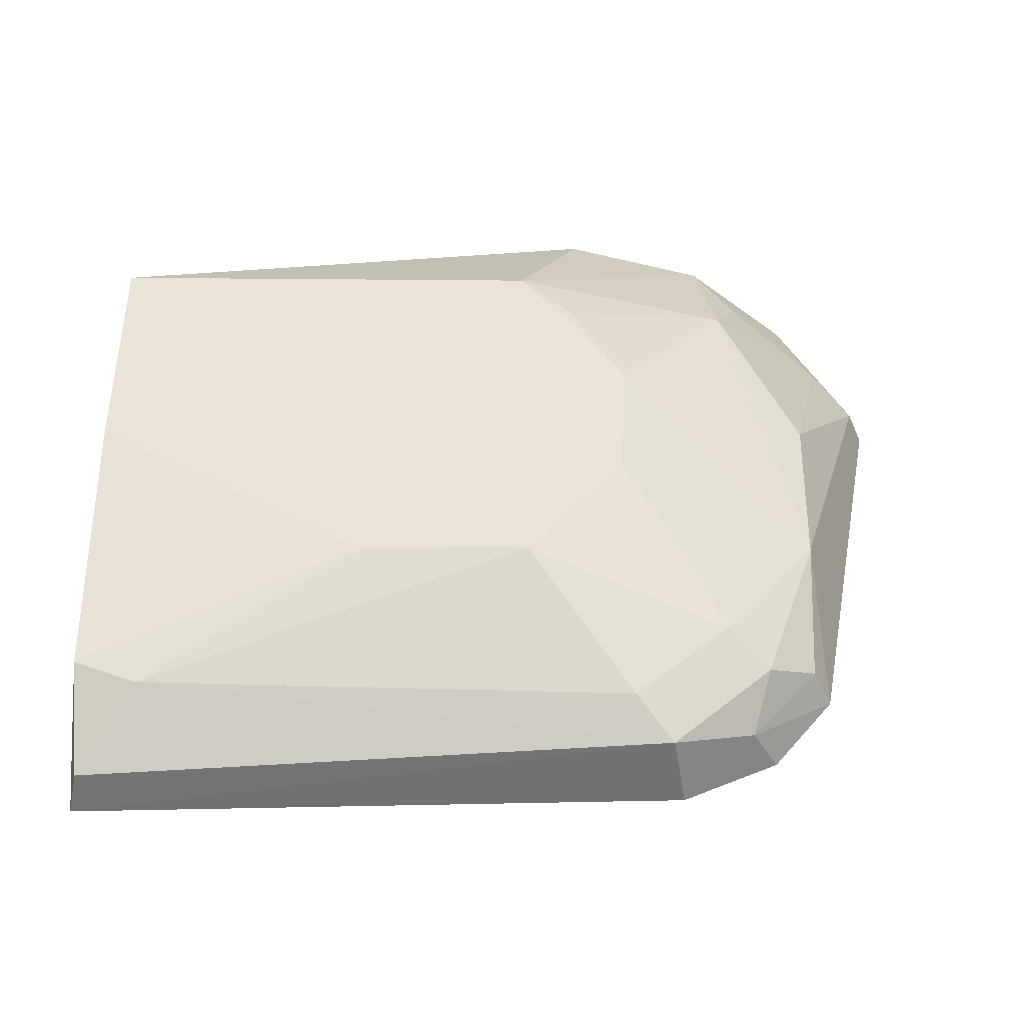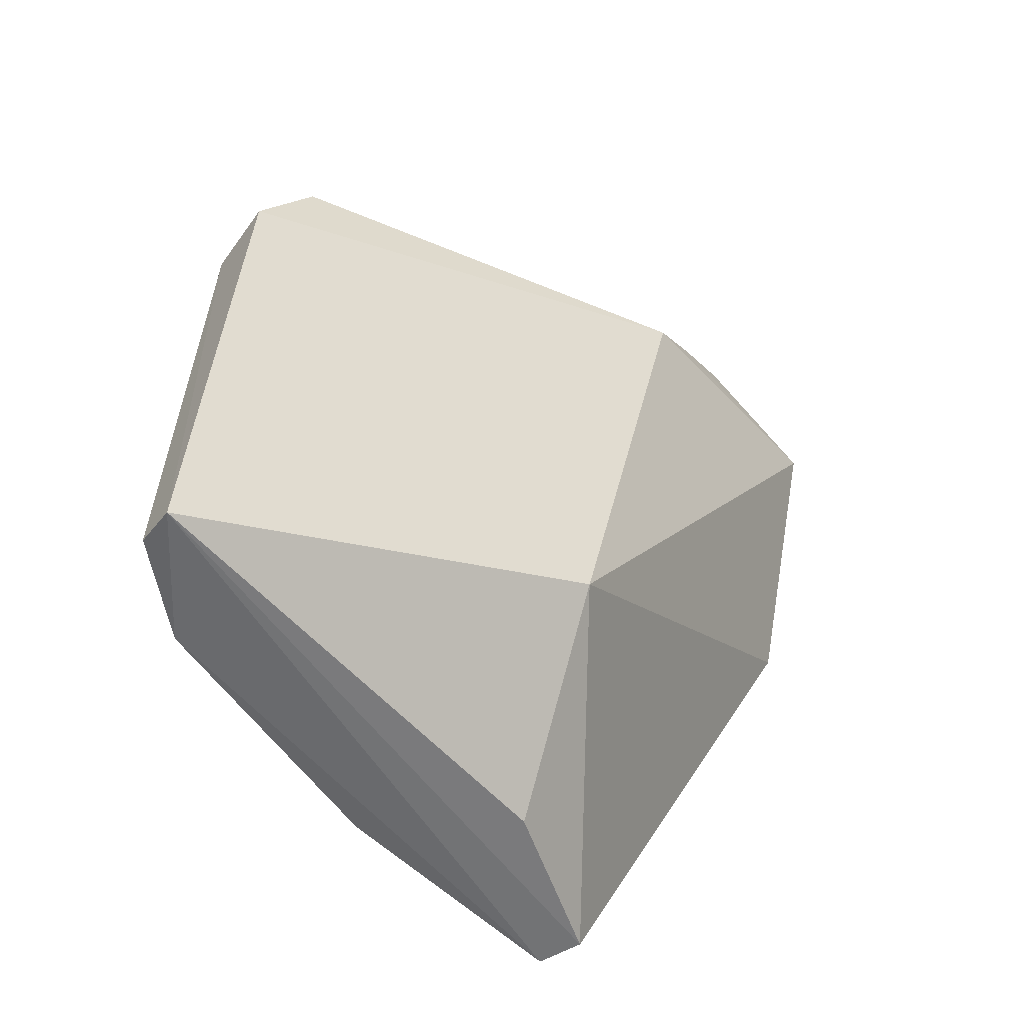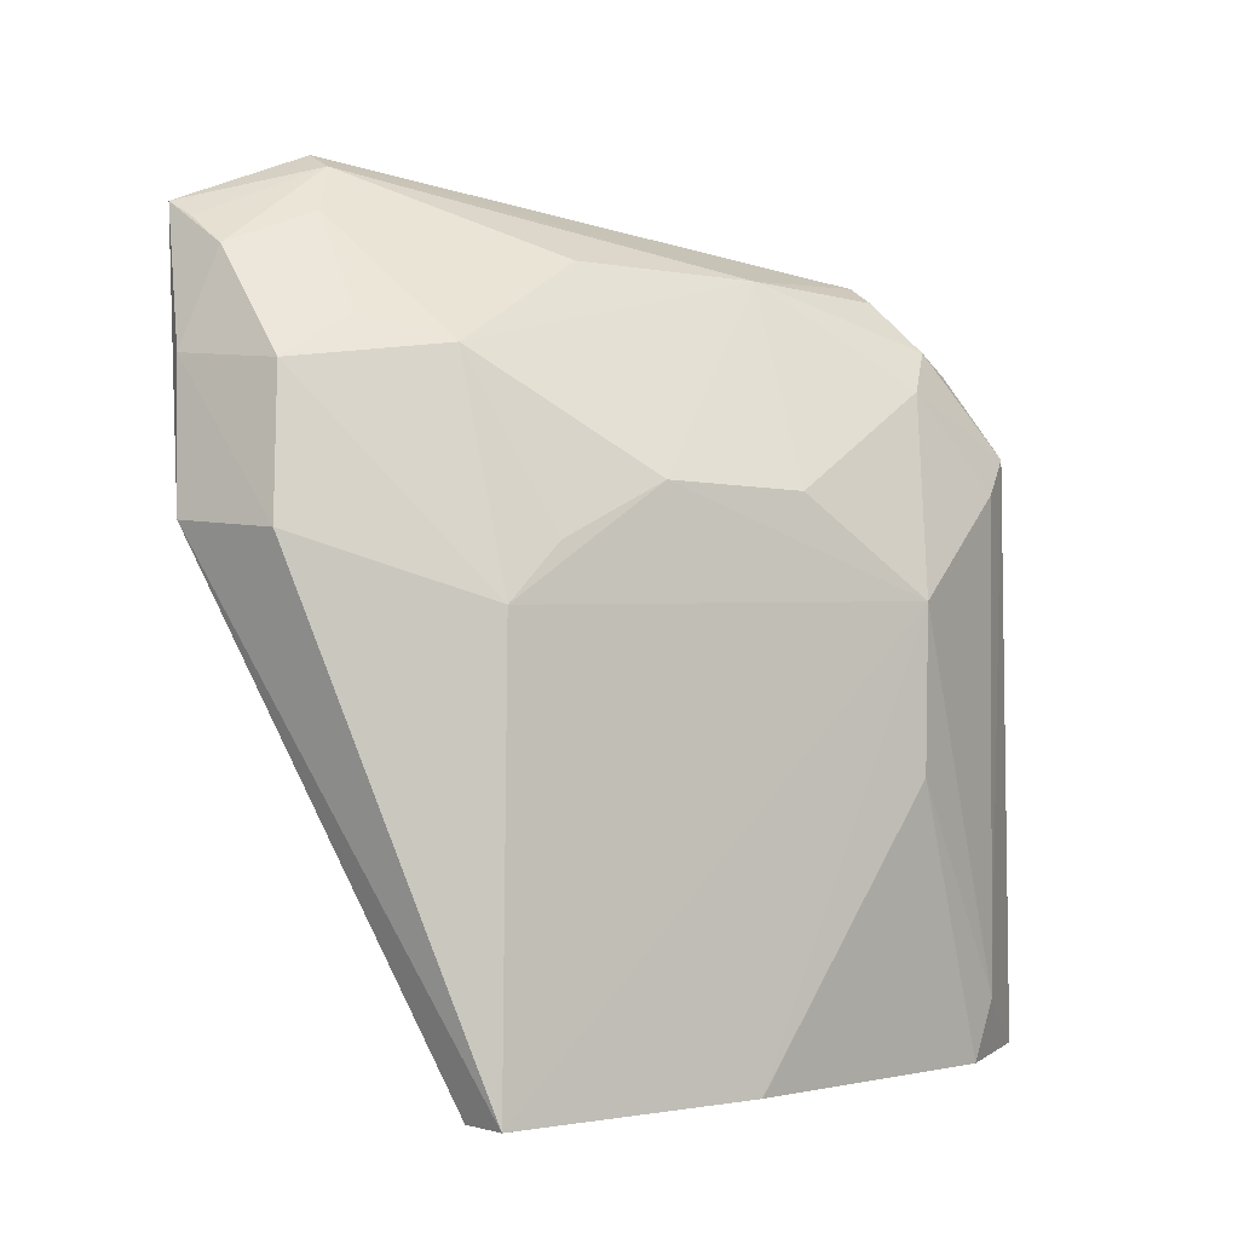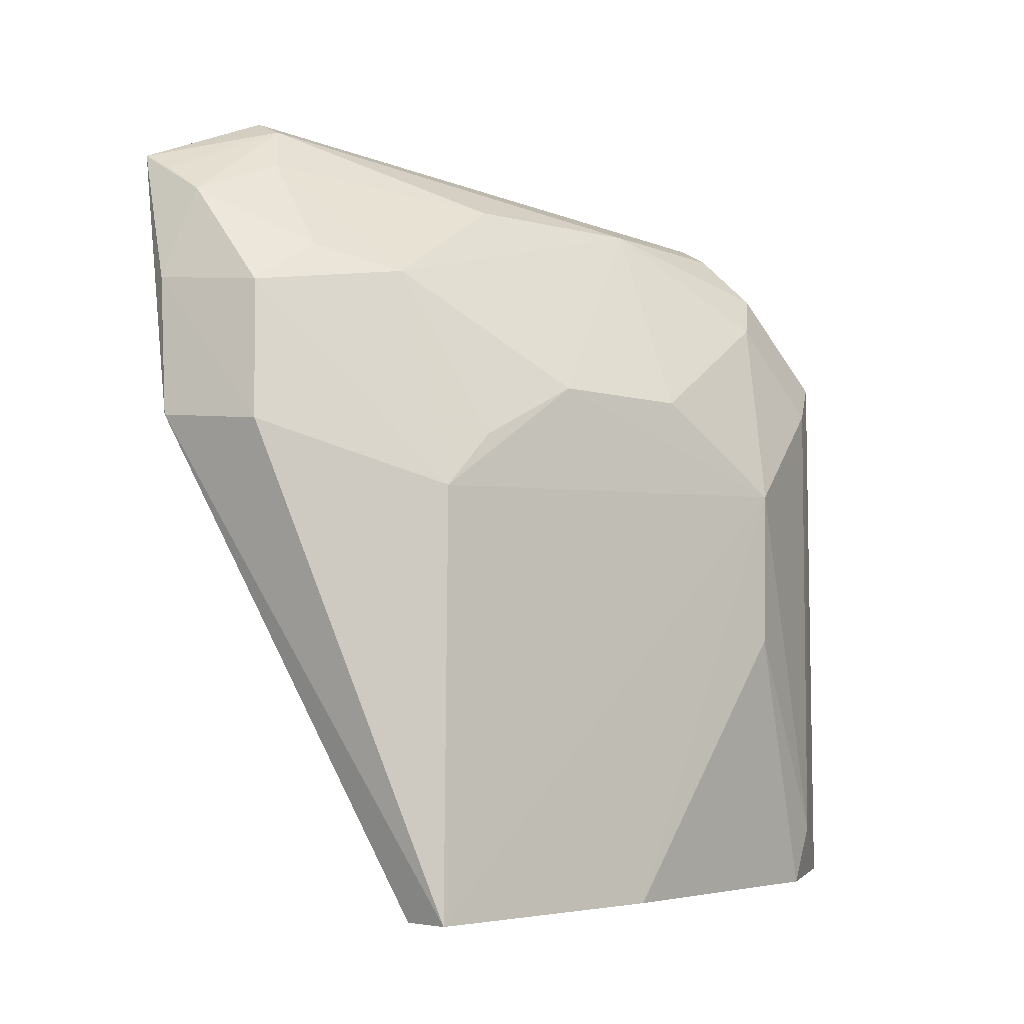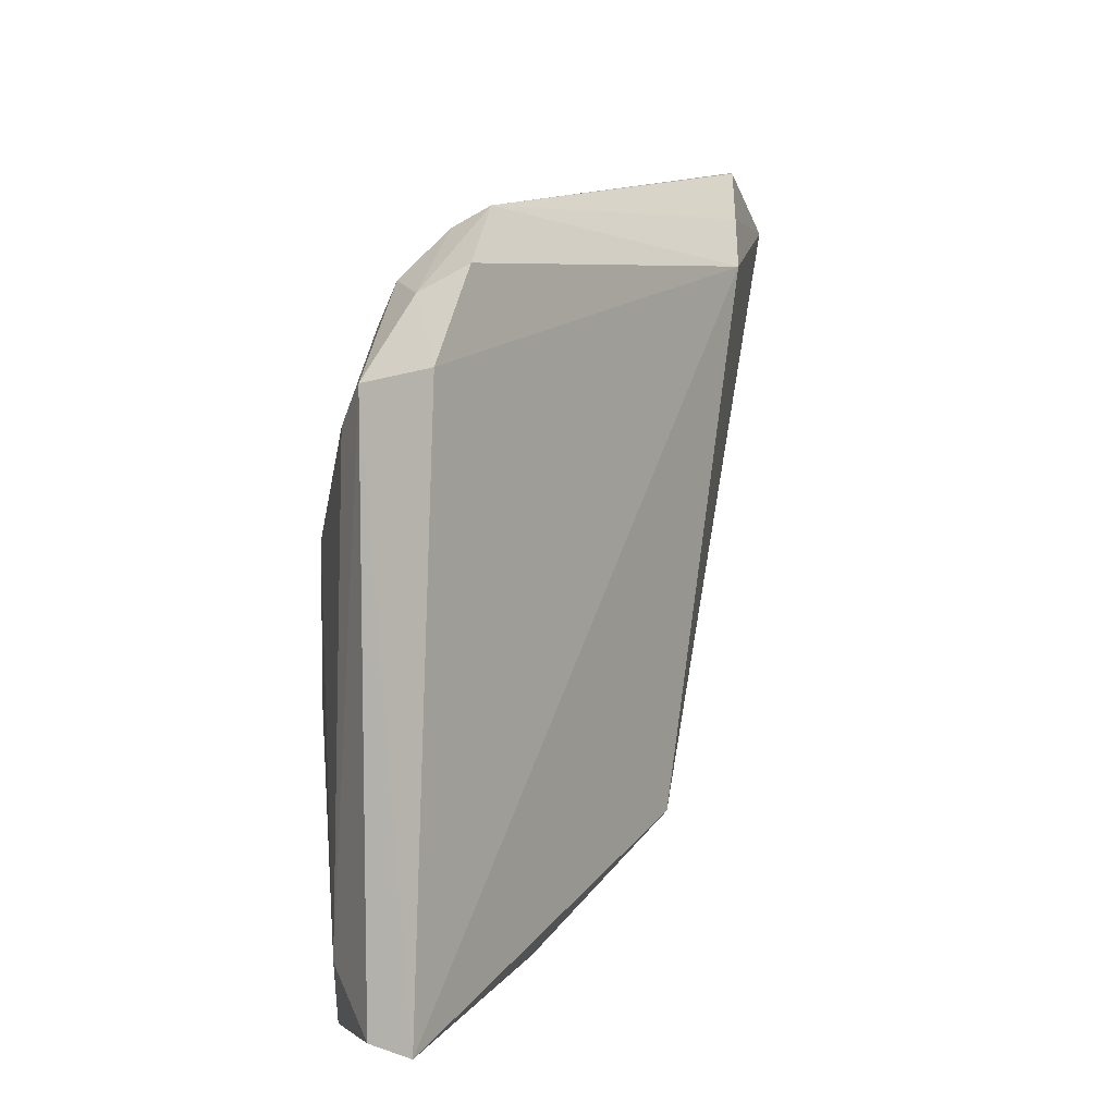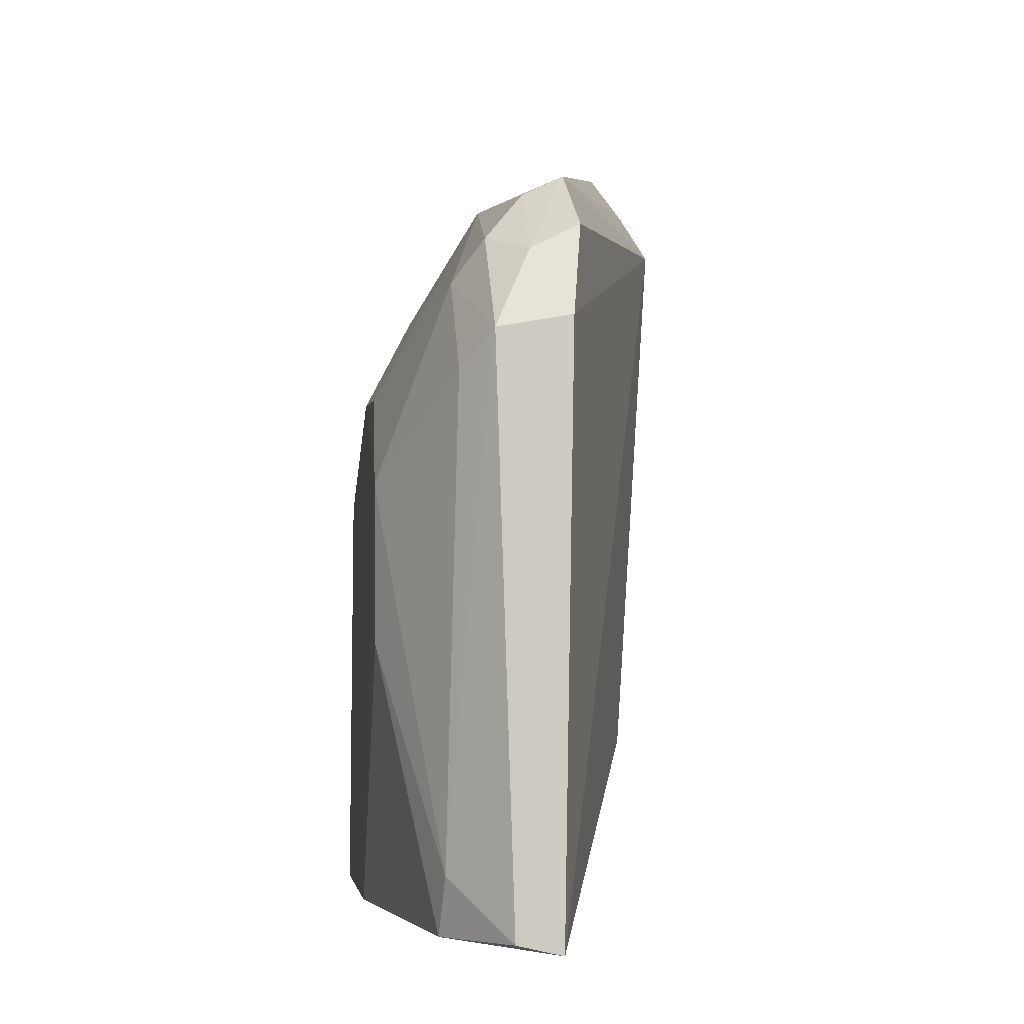
<metadata>
{"format":"obj","ext":"obj","renderer":"f3d","projection":"perspective","resolution":1024,"background":"white","views":[{"elev":-46.8,"azim":90.5,"up":"+Z"},{"elev":-55.4,"azim":-134.6,"up":"+Y"},{"elev":-0.1,"azim":60.5,"up":"+Y"},{"elev":-3.5,"azim":53.8,"up":"+Y"},{"elev":0.6,"azim":-163.4,"up":"+Y"},{"elev":-2.6,"azim":172.9,"up":"+Y"}]}
</metadata>
<code>
v 0.02638 0.1283 0.06559
v 0.04376 0.07699 0.04983
v 0.04309 0.1196 0.03704
v 0.02983 0.1233 0.002257
v 0.02136 0.09029 0.03307
v 0.0392 0.07738 0.00824
v 0.02402 0.1422 0.0536
v 0.03693 0.1162 0.0629
v 0.02904 0.1168 0.06655
v 0.0435 0.09897 0.0159
v 0.03081 0.07697 0.0006951
v 0.03232 0.1341 0.0129
v 0.02037 0.1395 0.06403
v 0.04355 0.1112 0.04932
v 0.03828 0.1287 0.05025
v 0.04018 0.07703 0.05074
v 0.04358 0.07738 0.02976
v 0.03557 0.1224 0.00304
v 0.01729 0.1339 0.04076
v 0.03461 0.1274 0.06167
v 0.0436 0.1115 0.01579
v 0.03427 0.1353 0.03927
v 0.04315 0.1155 0.04516
v 0.03415 0.0773 0.03849
v 0.02868 0.1308 0.006652
v 0.0343 0.07771 0.001276
v 0.02038 0.1433 0.05251
v 0.02675 0.1358 0.06265
v 0.03886 0.08207 0.006473
v 0.03791 0.127 0.01266
v 0.03455 0.1347 0.02464
v 0.0273 0.1385 0.05559
v 0.03259 0.1288 0.006317
v 0.0187 0.1384 0.04612
v 0.02087 0.1435 0.05363
v 0.02917 0.1355 0.01252
v 0.023 0.1381 0.06335
v 0.03795 0.1196 0.005836
v 0.04304 0.1191 0.02597
v 0.03552 0.1302 0.01039
v 0.03457 0.1308 0.05619
f 9 8 1
f 9 2 8
f 11 6 2
f 13 9 1
f 13 5 9
f 14 8 2
f 16 9 5
f 16 2 9
f 16 11 2
f 17 2 6
f 17 6 10
f 18 11 4
f 19 11 5
f 19 4 11
f 19 5 13
f 20 1 8
f 20 8 14
f 20 14 15
f 21 3 14
f 21 14 2
f 21 17 10
f 21 2 17
f 23 15 14
f 23 14 3
f 23 3 15
f 24 16 5
f 24 5 11
f 24 11 16
f 25 4 19
f 26 6 11
f 26 11 18
f 28 13 1
f 28 1 20
f 29 21 10
f 29 10 6
f 29 26 18
f 29 6 26
f 31 7 22
f 31 22 15
f 31 15 3
f 32 22 7
f 32 15 22
f 32 7 28
f 33 18 4
f 33 4 25
f 34 19 13
f 34 13 27
f 35 27 13
f 35 13 7
f 35 7 31
f 36 34 27
f 36 25 19
f 36 19 34
f 36 33 25
f 36 12 33
f 36 27 35
f 36 35 31
f 36 31 12
f 37 28 7
f 37 7 13
f 37 13 28
f 38 29 18
f 38 21 29
f 38 30 21
f 38 18 30
f 39 3 21
f 39 21 30
f 39 31 3
f 39 30 31
f 40 31 30
f 40 12 31
f 40 33 12
f 40 30 18
f 40 18 33
f 41 32 28
f 41 28 20
f 41 20 15
f 41 15 32

</code>
